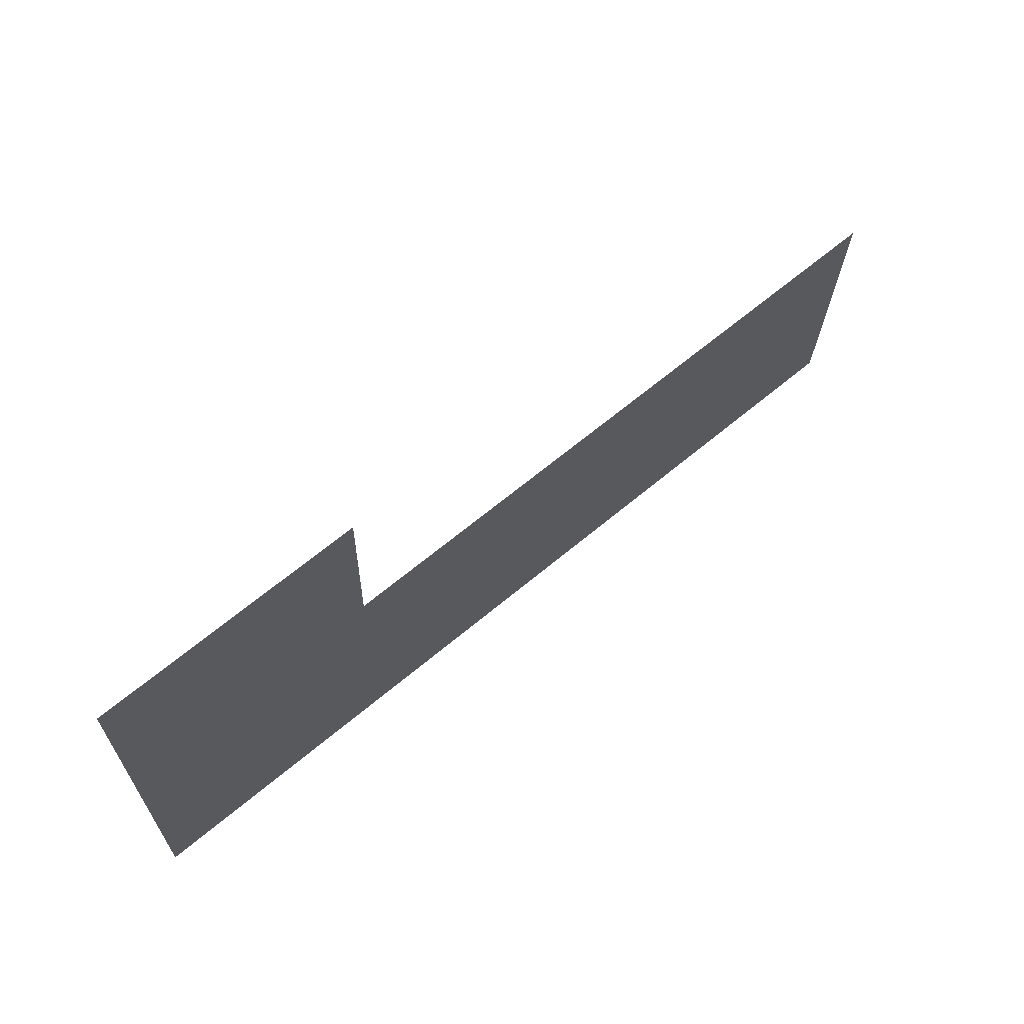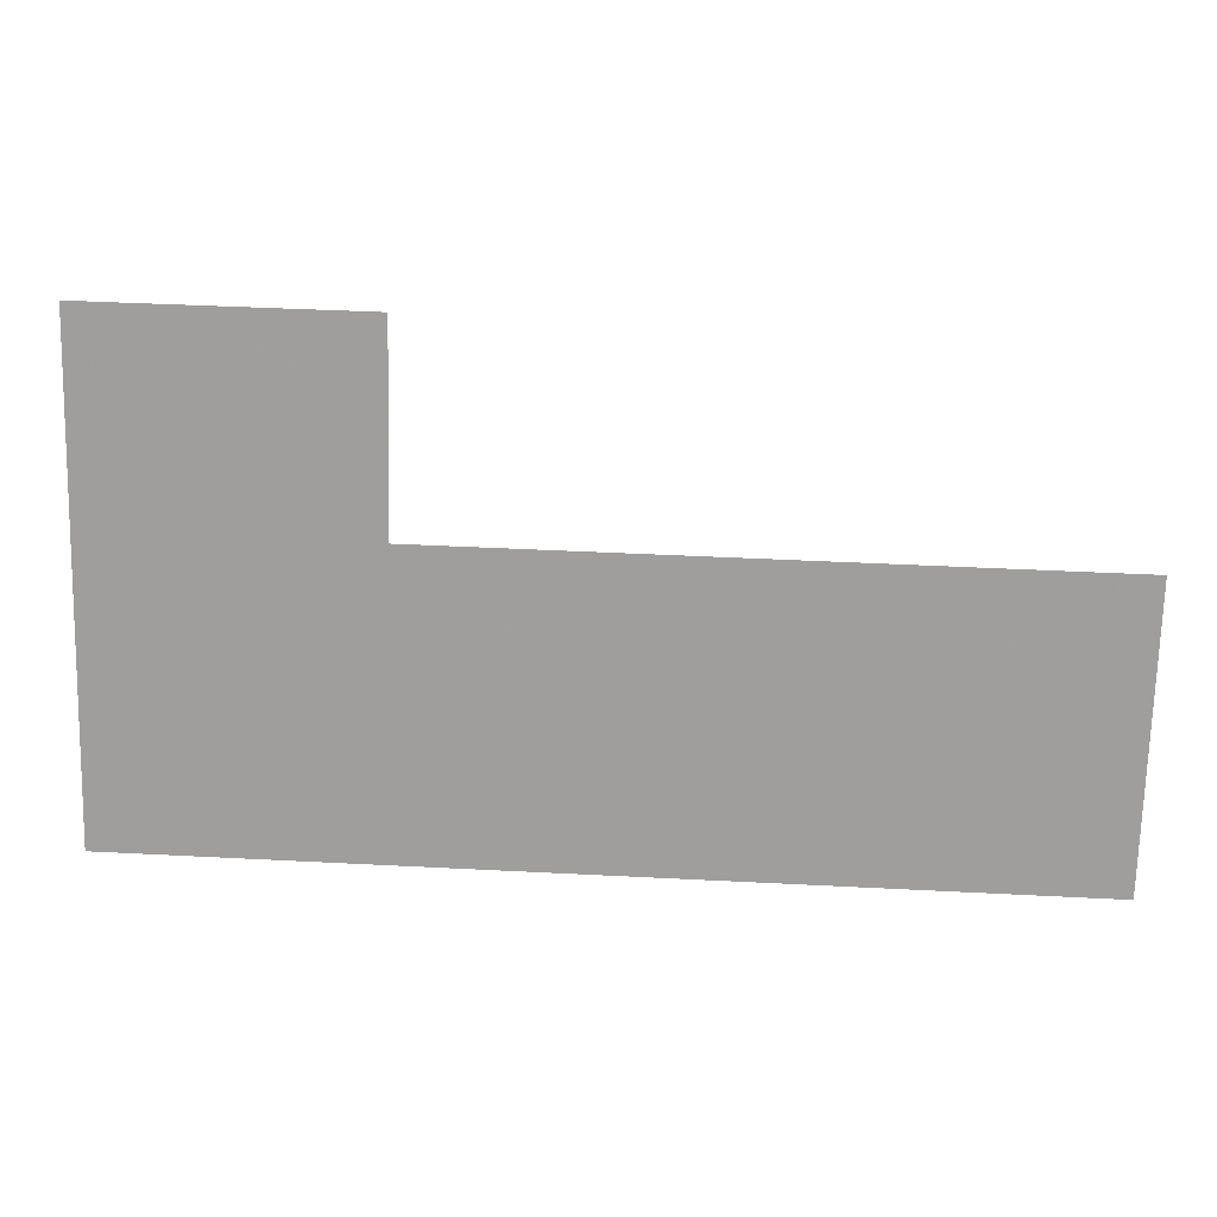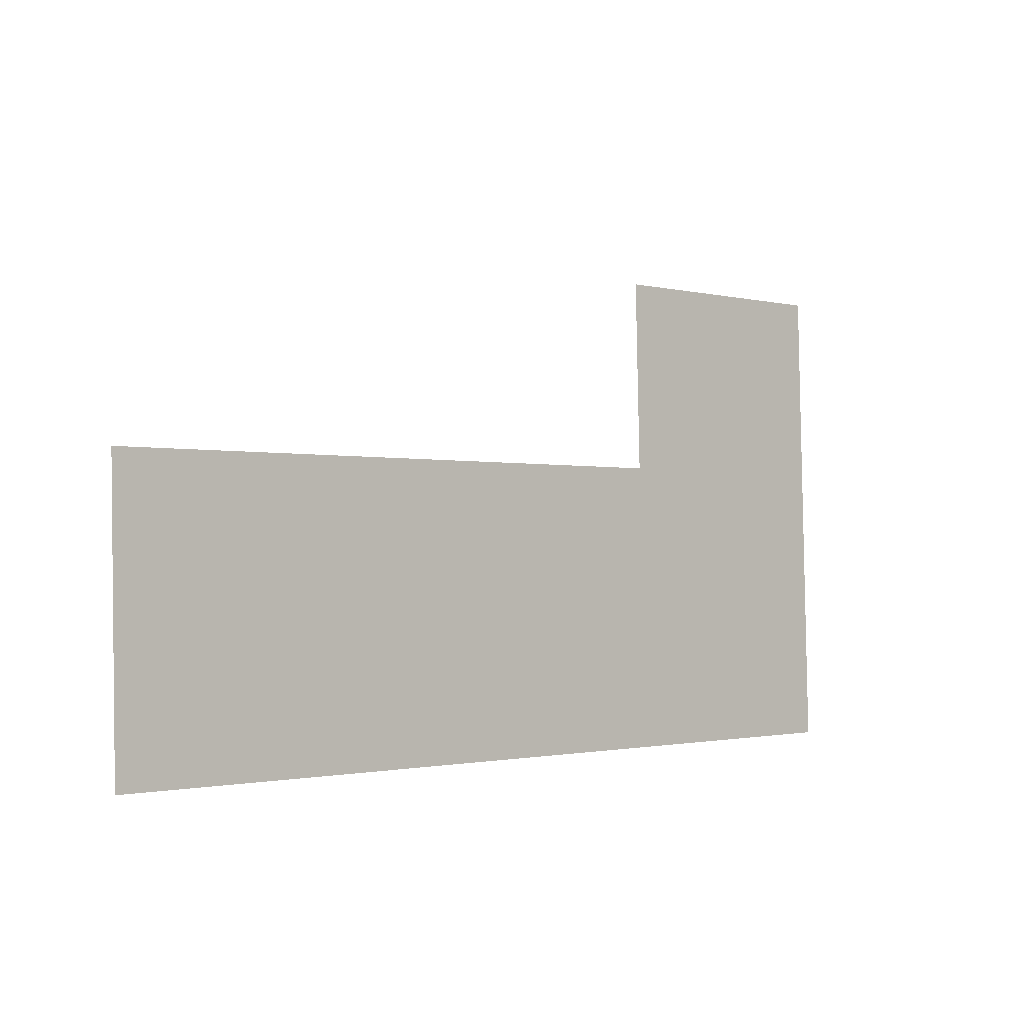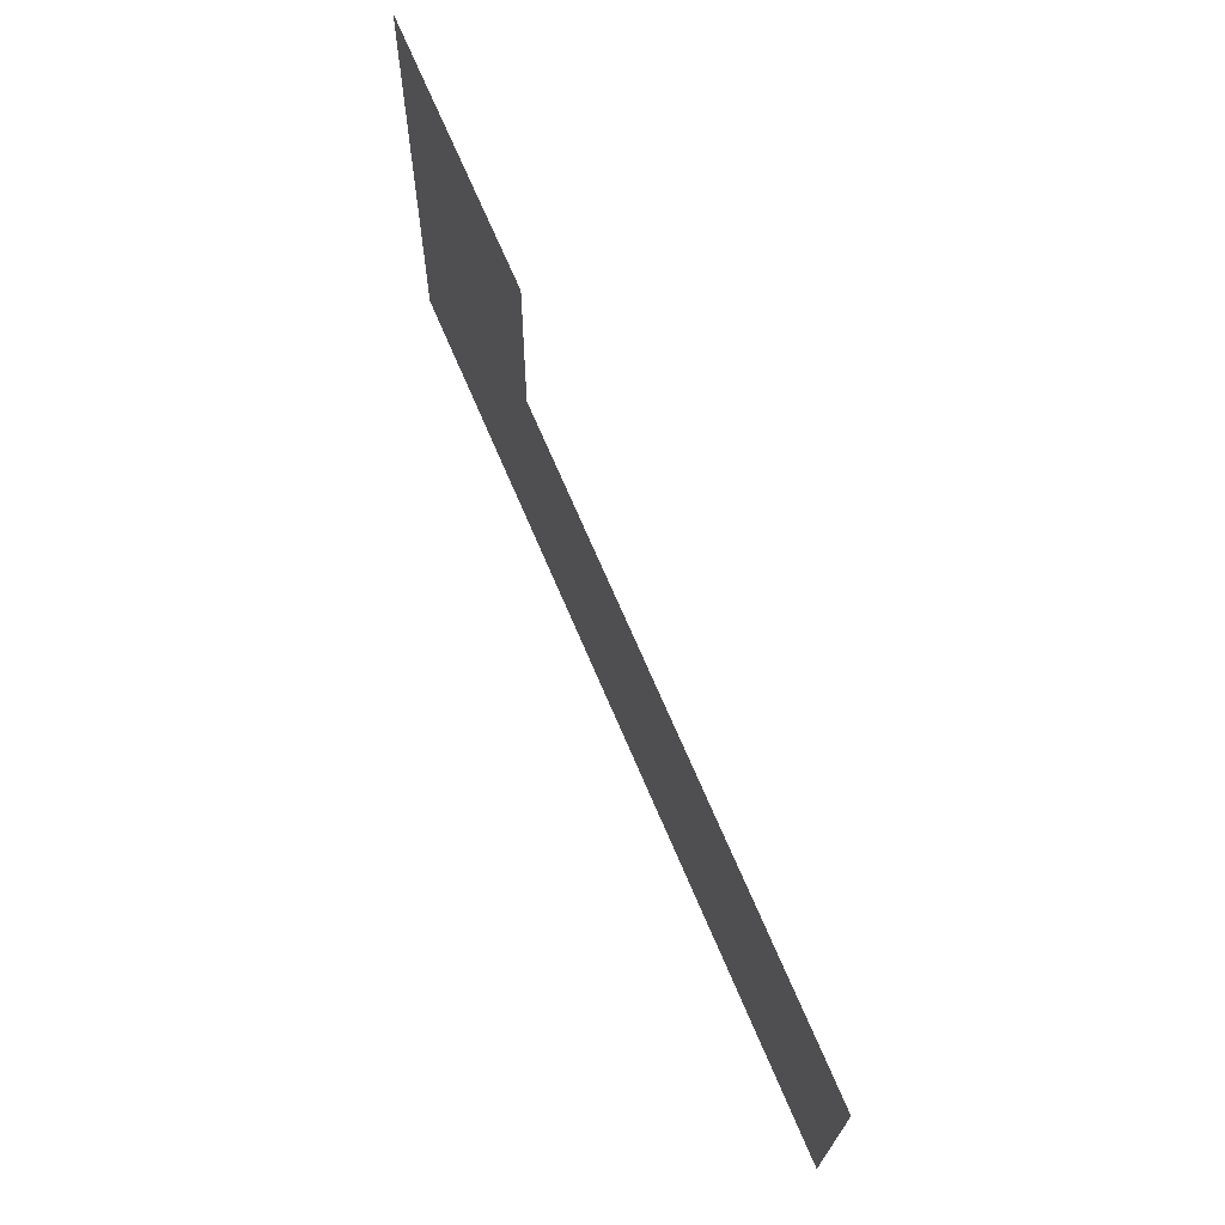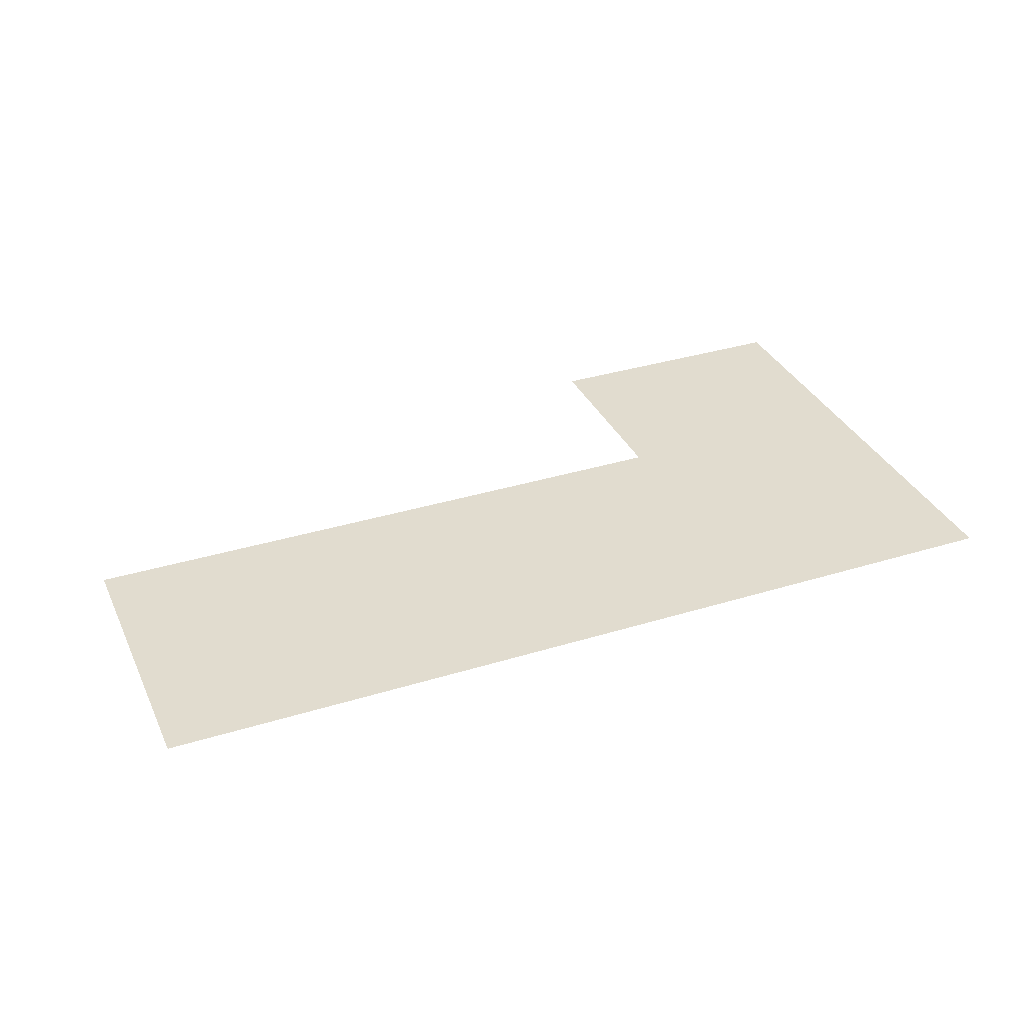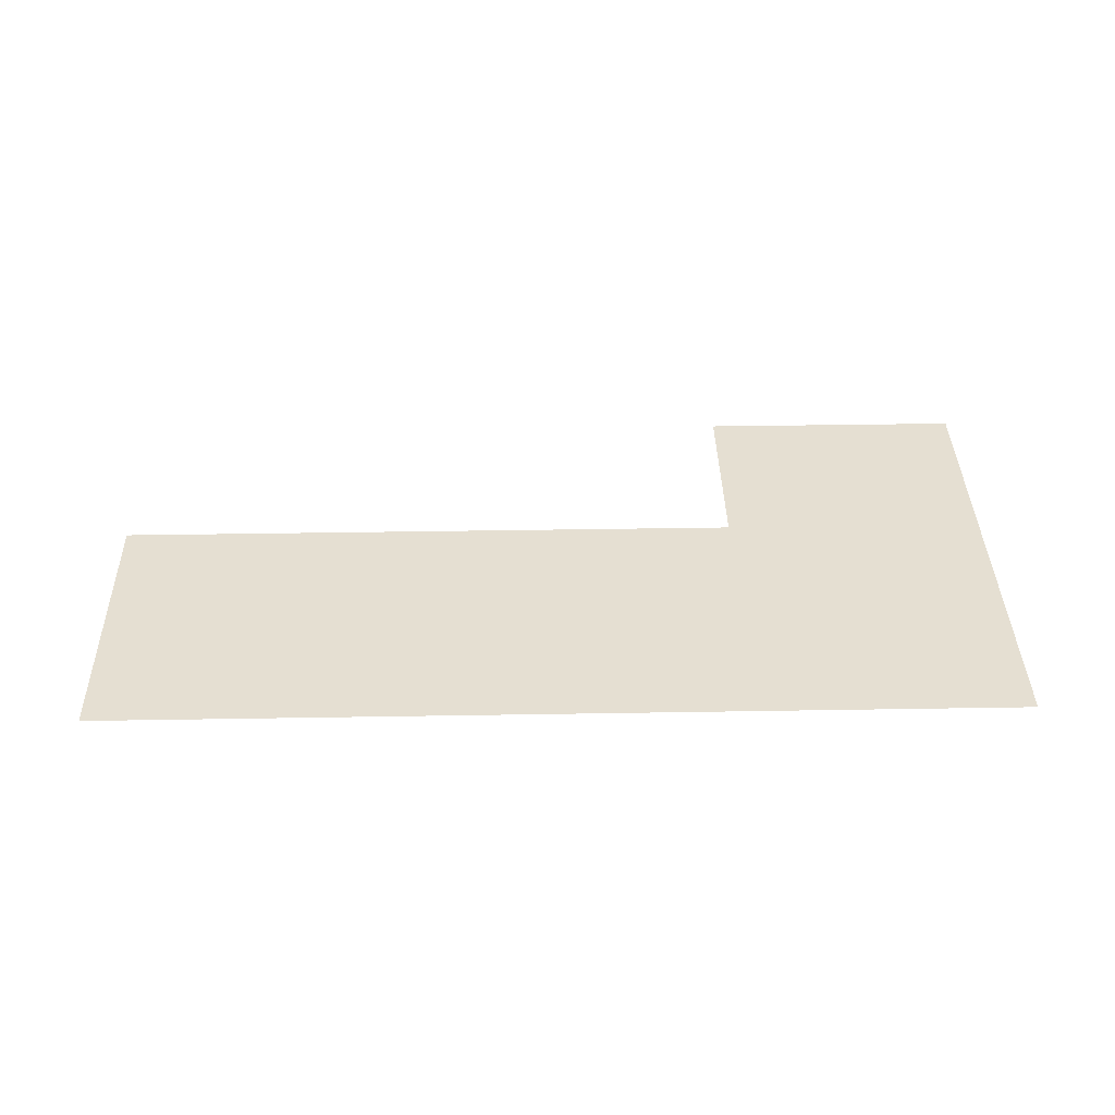
<metadata>
{"format":"obj","ext":"obj","renderer":"f3d","projection":"perspective","resolution":1024,"background":"white","views":[{"elev":68.0,"azim":-40.0,"up":"+Z"},{"elev":18.4,"azim":3.2,"up":"+Z"},{"elev":-3.4,"azim":137.3,"up":"+Z"},{"elev":68.2,"azim":67.0,"up":"+Z"},{"elev":34.4,"azim":158.9,"up":"+Y"},{"elev":37.5,"azim":-179.8,"up":"+Y"}]}
</metadata>
<code>
o fh2-porches-front-standard-x-top
v 9.405 2.25 -210.7
v 4.007 2.25 -206.6
v 9.505 2.25 -206.7
v 3.756 2.25 -216.6
v 22.41 2.25 -217.1
v 22.56 2.25 -211.1
f 1 2 3
f 2 1 4
f 5 1 6
f 1 5 4

</code>
